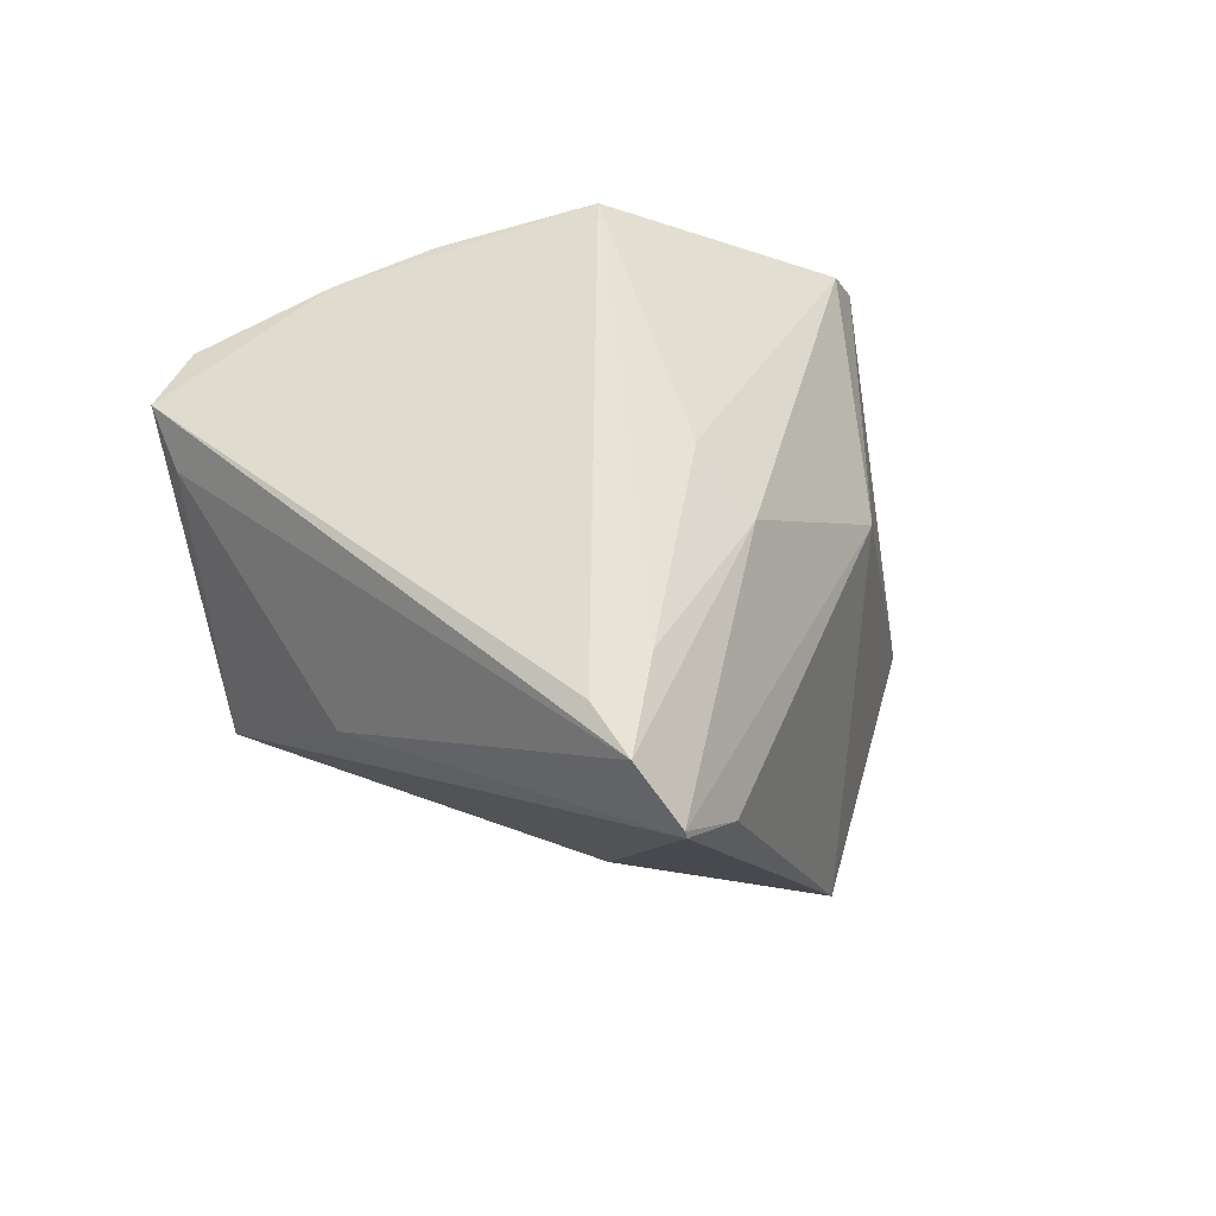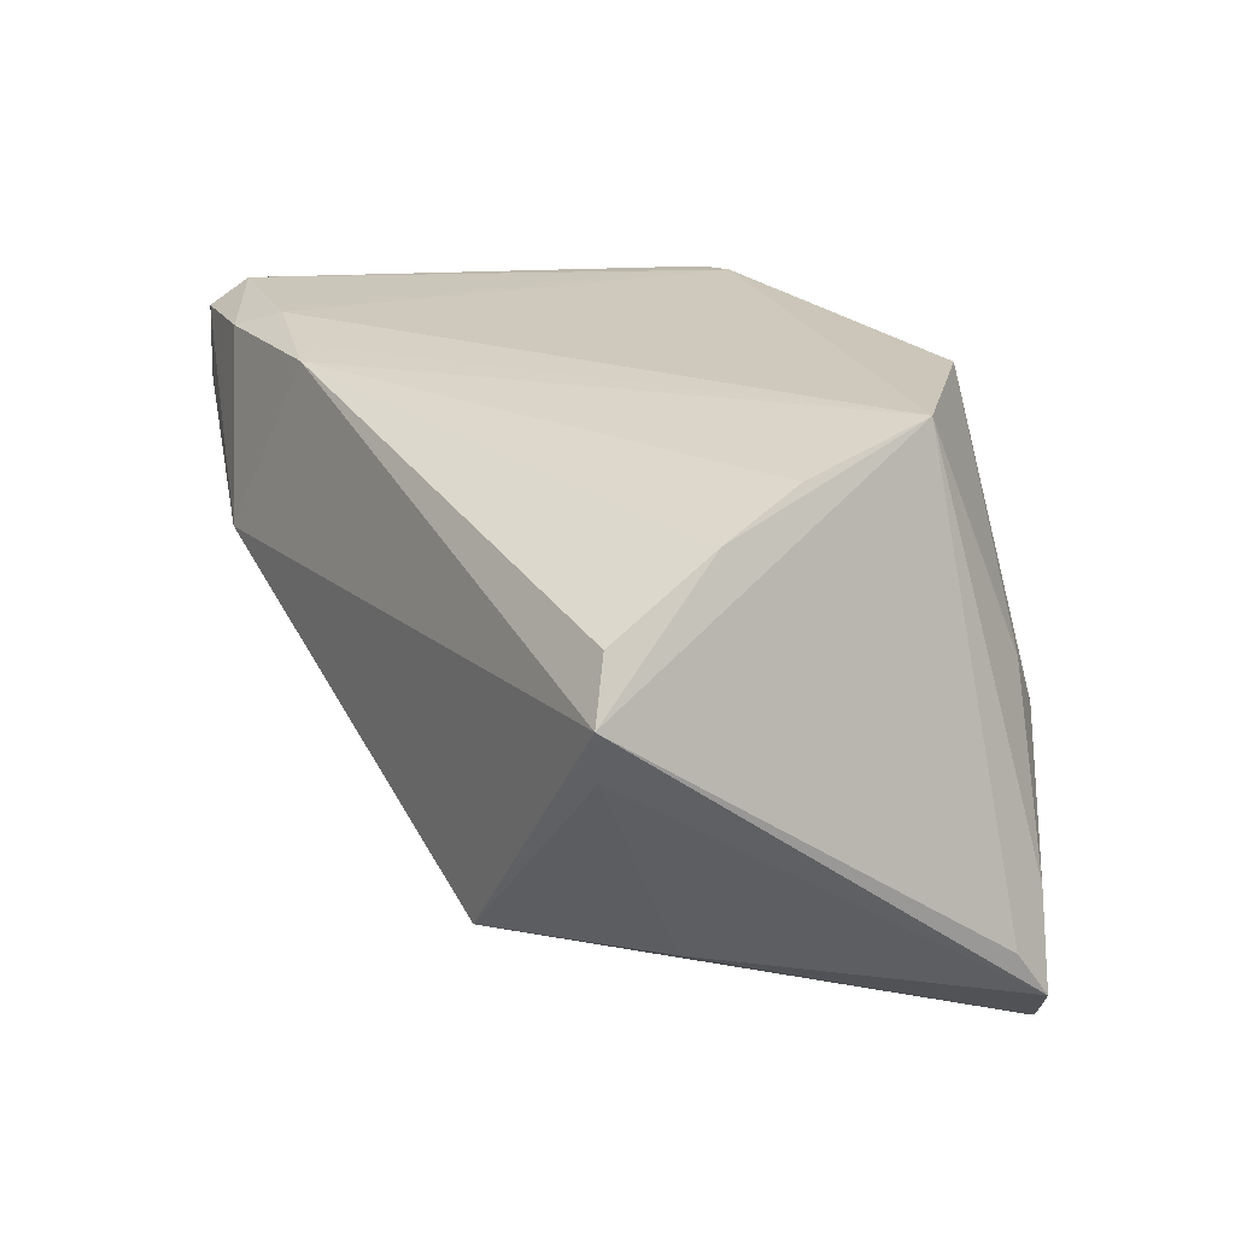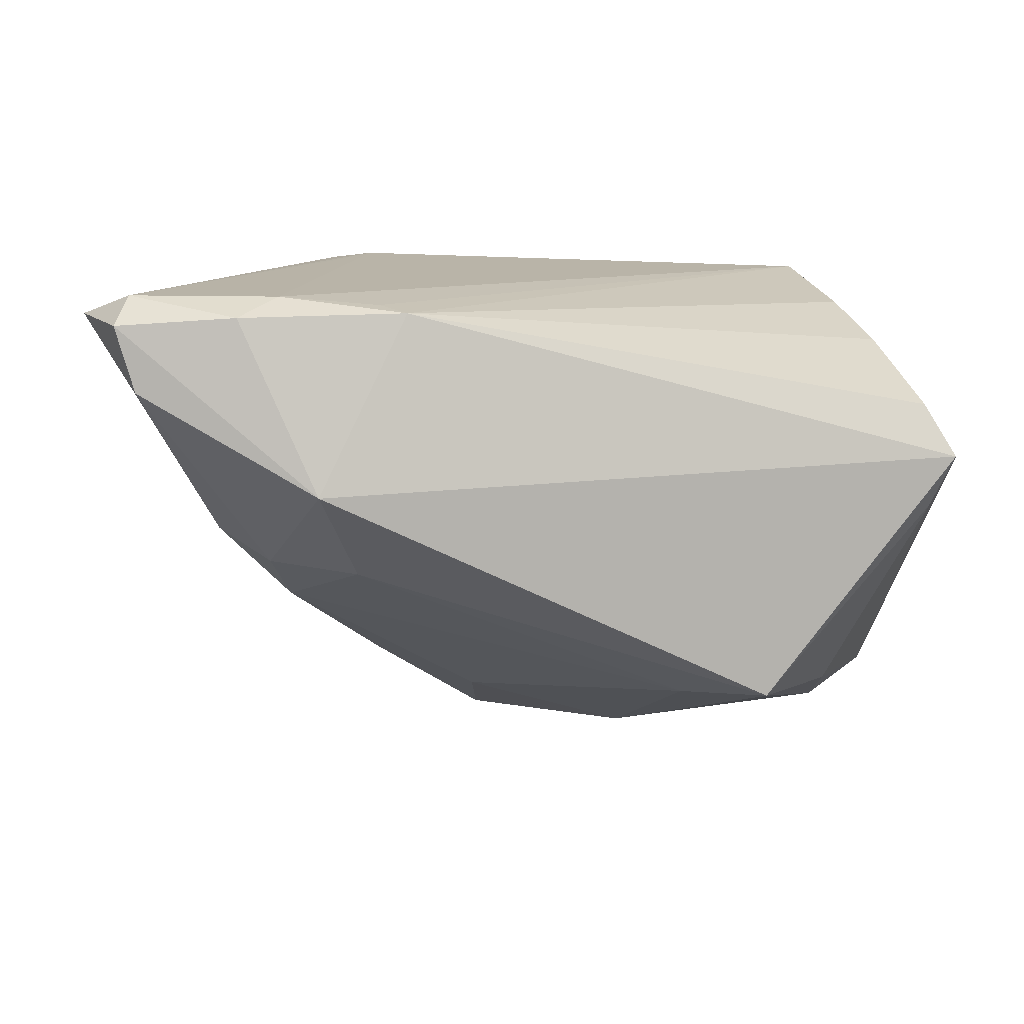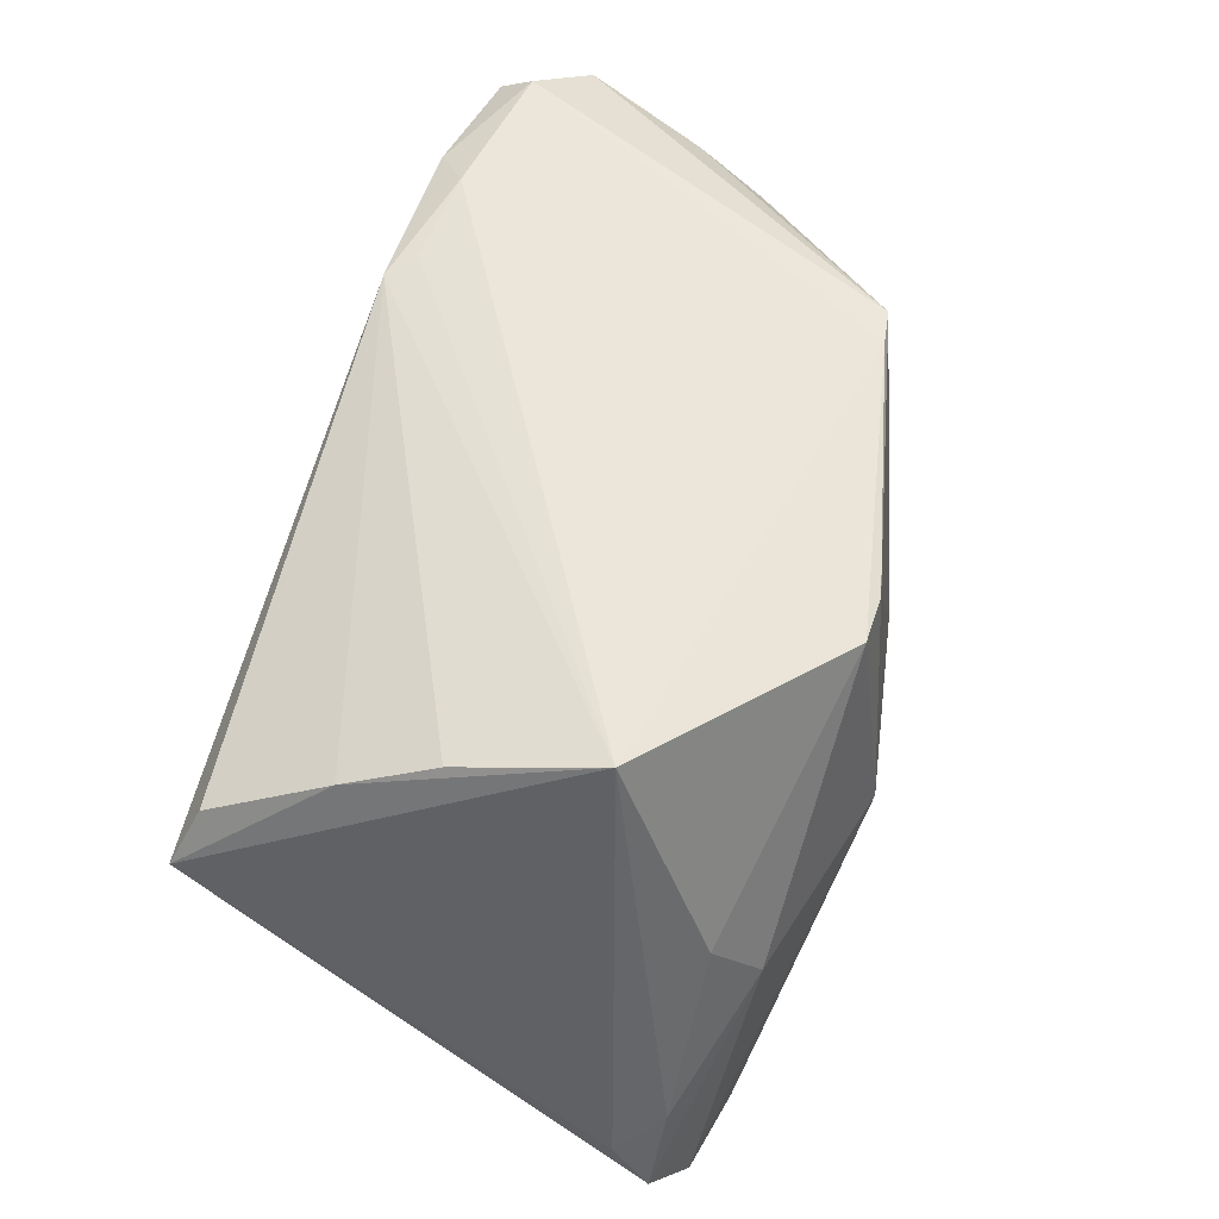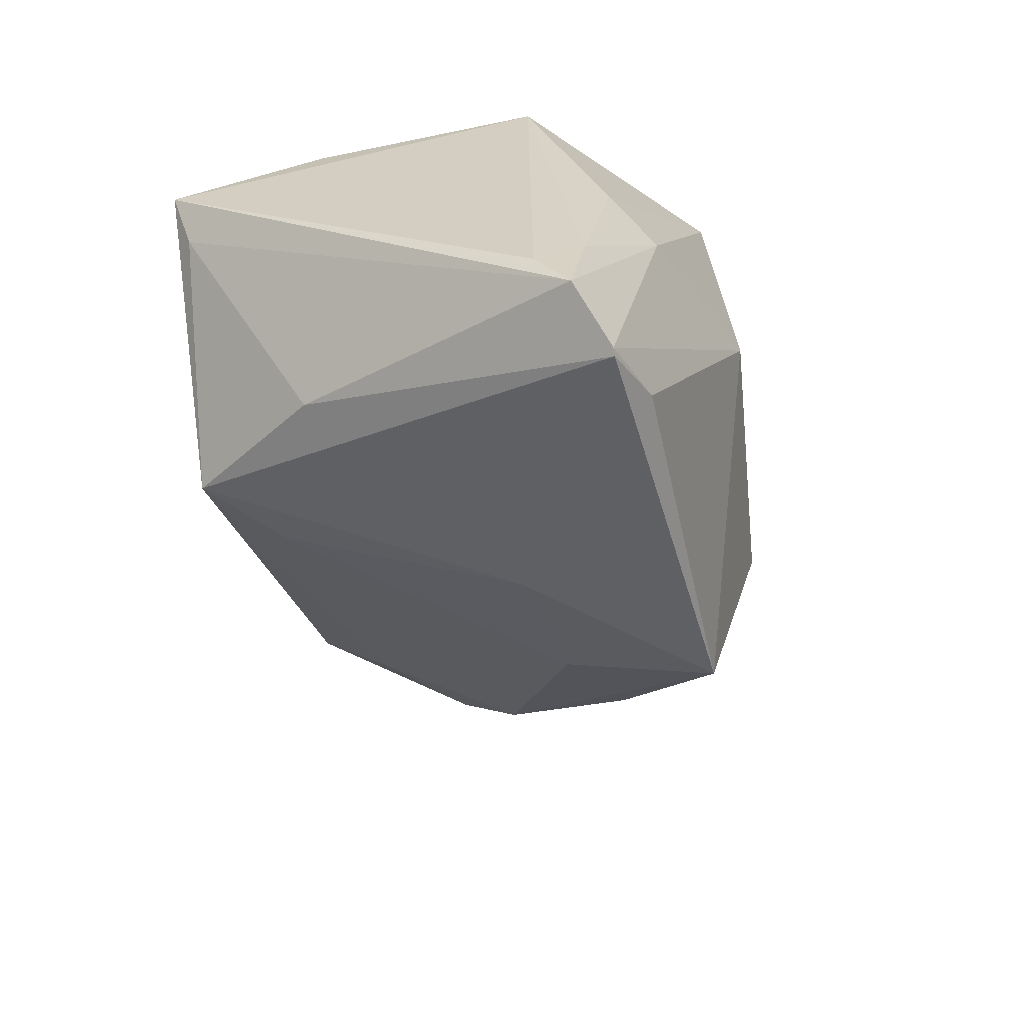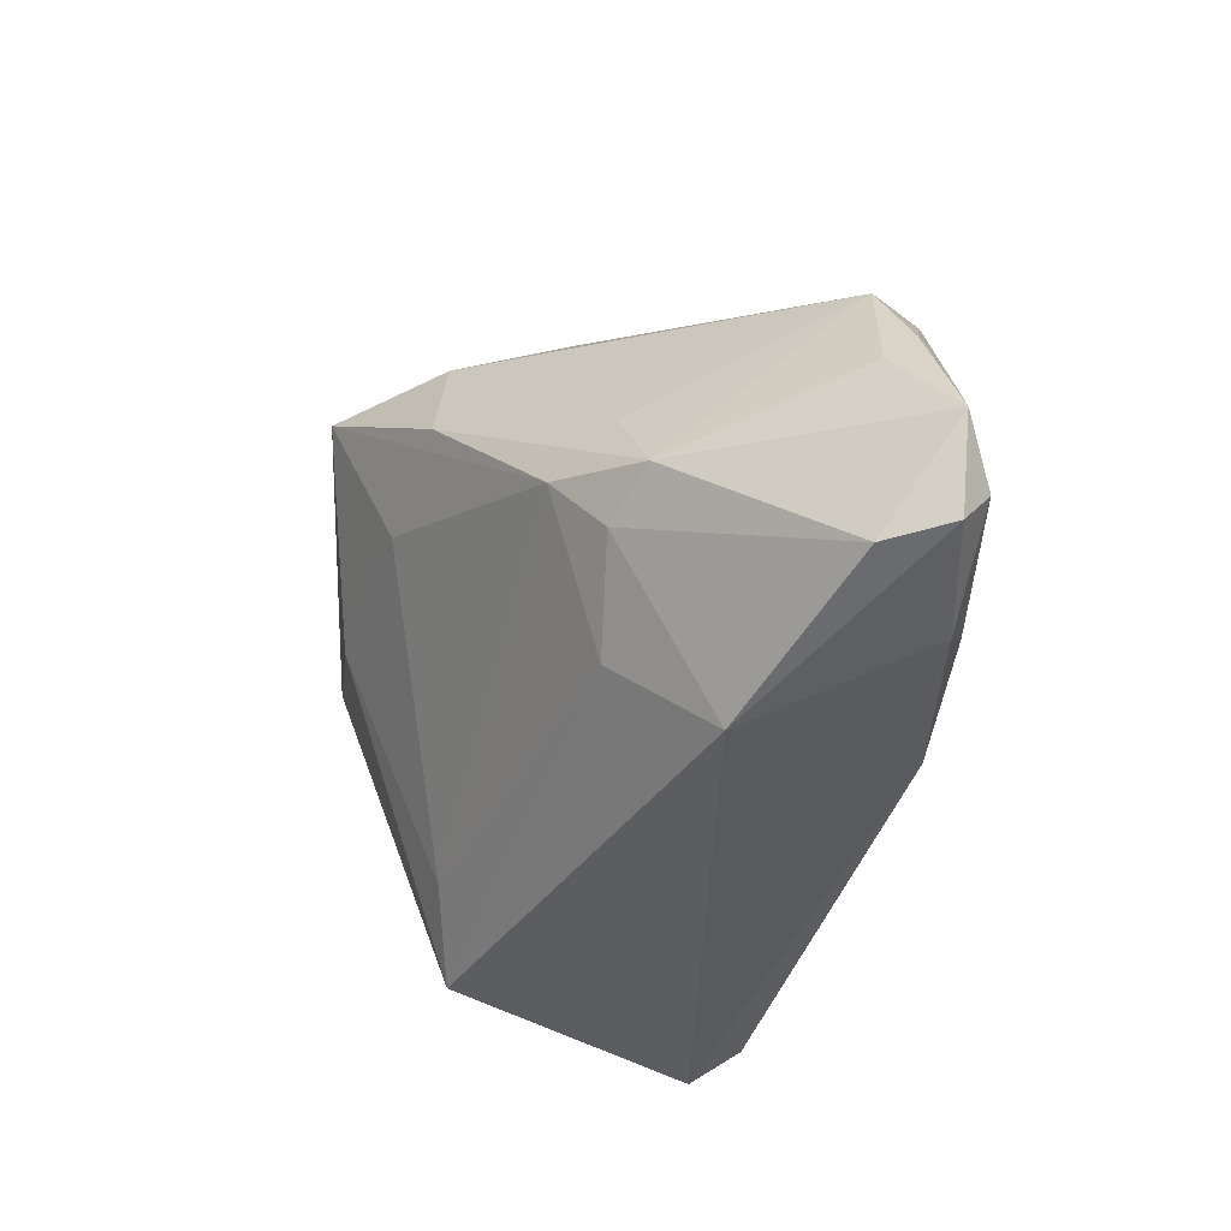
<metadata>
{"format":"obj","ext":"obj","renderer":"f3d","projection":"perspective","resolution":1024,"background":"white","views":[{"elev":-12.9,"azim":105.3,"up":"+Z"},{"elev":20.7,"azim":57.8,"up":"+Z"},{"elev":10.9,"azim":-9.1,"up":"+Z"},{"elev":53.2,"azim":103.2,"up":"+Z"},{"elev":-48.3,"azim":101.1,"up":"+Z"},{"elev":-35.9,"azim":-93.4,"up":"+Y"}]}
</metadata>
<code>
v -0.01144 0.006542 -0.0292
v -0.0236 -0.02827 0.02463
v 0.03245 0.02552 -0.006244
v 0.04146 -0.03229 0.006975
v -0.01704 0.03059 -0.009712
v -0.02779 0.02534 0.02753
v -0.02361 0.01197 -0.02505
v 0.03565 0.02061 0.000767
v 0.04367 0.01844 -0.02053
v 0.03285 0.02354 -0.0345
v -0.03438 -0.03229 0.004081
v -0.06057 -0.01404 0.02388
v 0.008244 0.004636 -0.03472
v 0.01029 -0.02409 -0.02285
v -0.008363 0.02468 -0.03704
v 0.03308 0.01039 0.02659
v -0.03638 -0.005048 -0.01306
v -0.02919 -0.0217 -0.007261
v 0.012 0.03318 -0.002119
v 0.03081 -0.01631 -0.02408
v 0.04639 0.01324 -0.0253
v 0.00679 0.03059 0.02435
v -0.04044 -8.052e-05 -0.006292
v -0.04301 -0.02714 0.02428
v -0.02652 -0.02524 0.02535
v -0.02821 0.01662 0.02771
v 0.04078 0.02068 -0.03704
v 0.01884 -0.03229 -0.02154
v -0.01997 0.02349 -0.02367
v 0.04152 0.02069 -0.03652
v -0.05464 -0.02522 0.01562
v -0.02291 0.0257 0.02801
v 0.01237 0.0301 0.02441
v -0.05412 6.89e-05 0.02138
v -0.05516 -0.01983 0.0264
v 0.03903 -0.03044 0.0007953
v -0.05151 0.007842 0.01782
v -0.03803 -0.02355 0.02633
v -0.04341 0.01436 0.01911
v 0.03836 -0.02944 0.01293
v -0.03922 -0.01255 -0.007213
v 0.04681 0.01725 -0.03092
v -0.02963 0.02538 0.0231
v -0.05536 -0.003945 0.01765
v 0.03635 -0.01582 0.01932
v -0.05688 -0.02406 0.0233
v 0.03448 -0.005648 0.02313
v -0.04527 -0.009073 -0.003508
f 21 4 42
f 16 4 21
f 45 4 16
f 42 3 9
f 9 21 42
f 16 21 9
f 33 32 16
f 22 32 33
f 6 32 22
f 32 6 35
f 46 35 12
f 12 6 34
f 12 35 6
f 16 2 47
f 47 45 16
f 2 45 47
f 40 2 4
f 4 45 40
f 40 45 2
f 8 33 16
f 3 33 8
f 16 9 8
f 8 9 3
f 25 2 16
f 32 35 26
f 2 25 38
f 38 25 16
f 38 26 35
f 16 32 38
f 32 26 38
f 48 12 44
f 46 12 31
f 31 12 48
f 42 4 36
f 1 13 14
f 1 14 17
f 17 14 18
f 2 38 24
f 24 35 46
f 24 38 35
f 48 44 37
f 37 12 34
f 37 44 12
f 34 6 37
f 41 31 48
f 48 17 41
f 41 17 18
f 11 41 18
f 31 41 11
f 2 24 11
f 46 31 11
f 11 24 46
f 4 2 11
f 19 33 3
f 22 33 19
f 42 36 20
f 20 27 42
f 19 10 15
f 15 13 1
f 1 17 15
f 15 27 13
f 15 10 27
f 48 37 23
f 18 14 28
f 28 11 18
f 4 11 28
f 27 20 28
f 28 14 13
f 28 20 36
f 28 36 4
f 13 27 28
f 30 19 3
f 30 3 42
f 42 27 30
f 27 10 30
f 30 10 19
f 19 15 5
f 5 6 22
f 22 19 5
f 5 37 39
f 7 15 17
f 48 23 7
f 7 17 48
f 6 5 43
f 43 5 39
f 43 37 6
f 39 37 43
f 37 5 29
f 29 5 15
f 15 7 29
f 29 23 37
f 29 7 23

</code>
